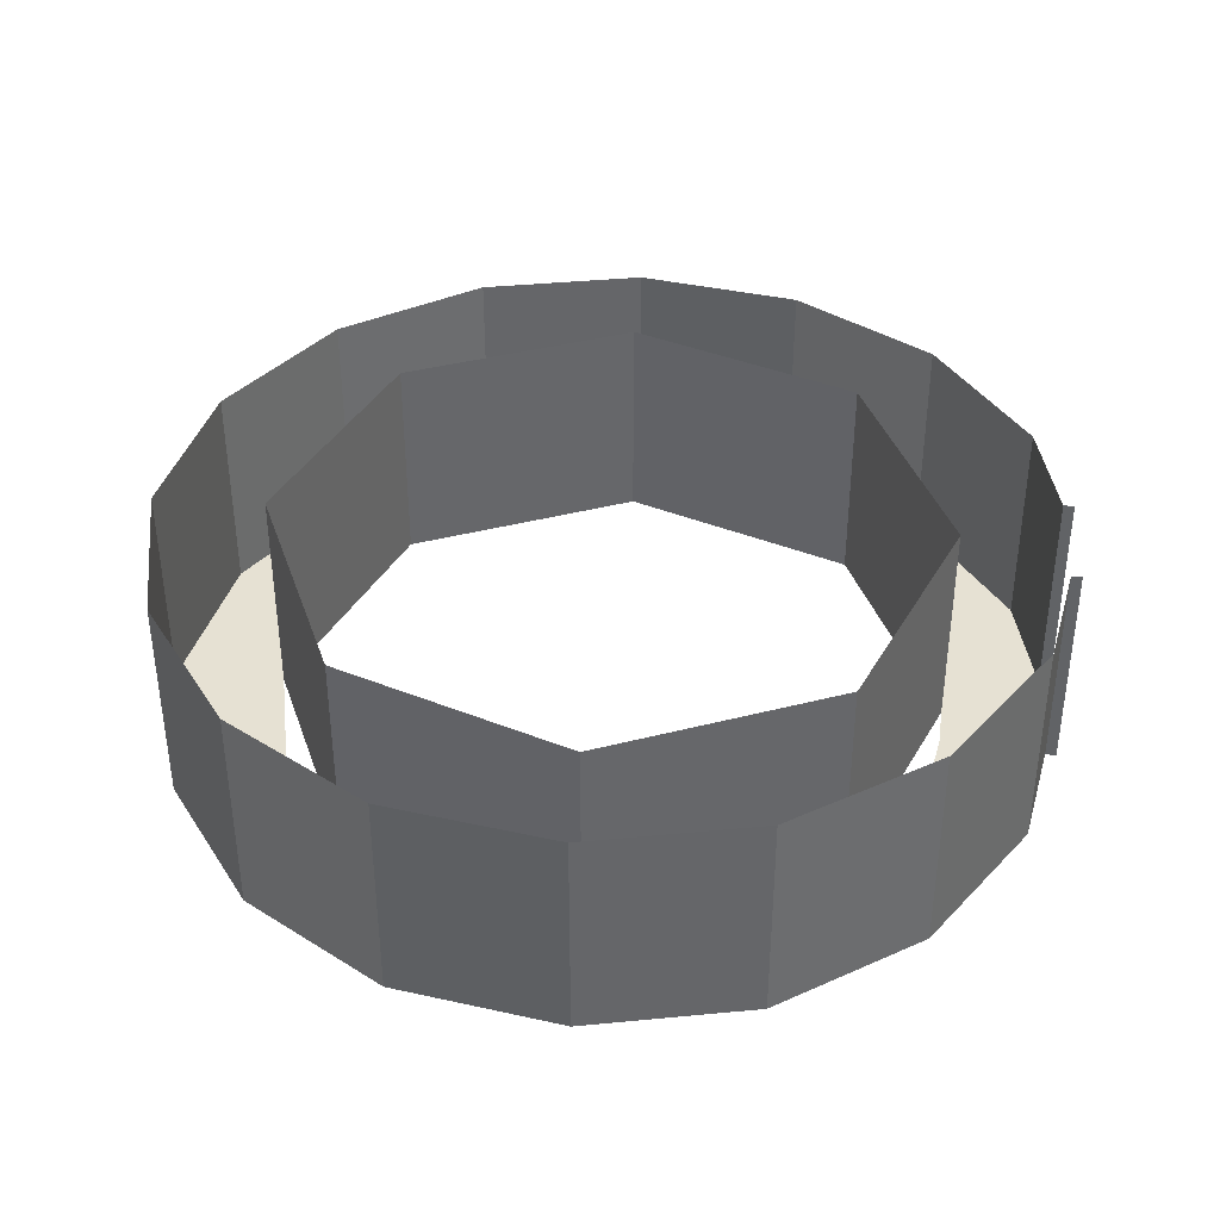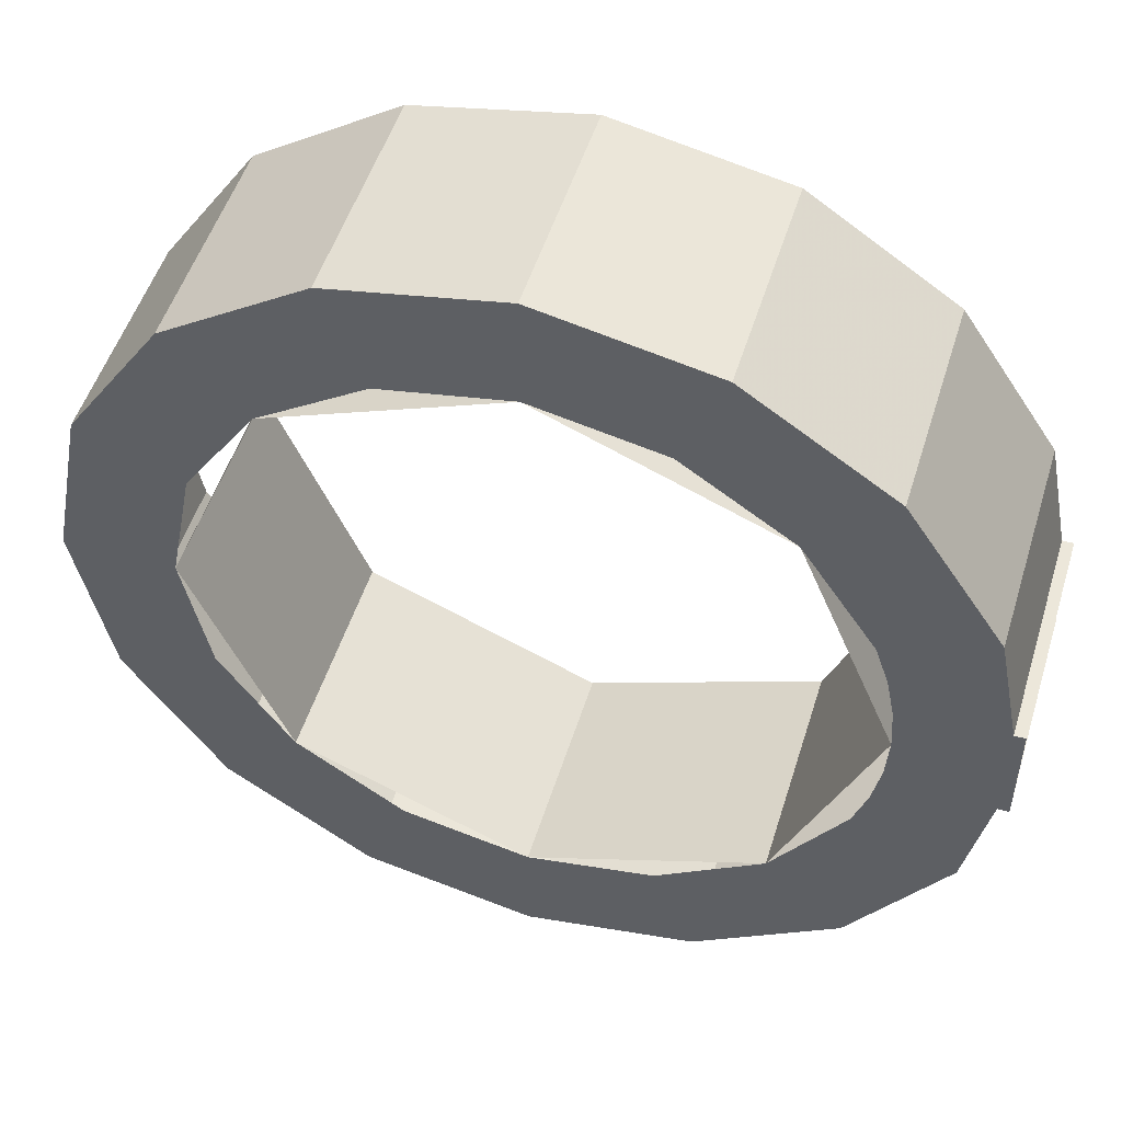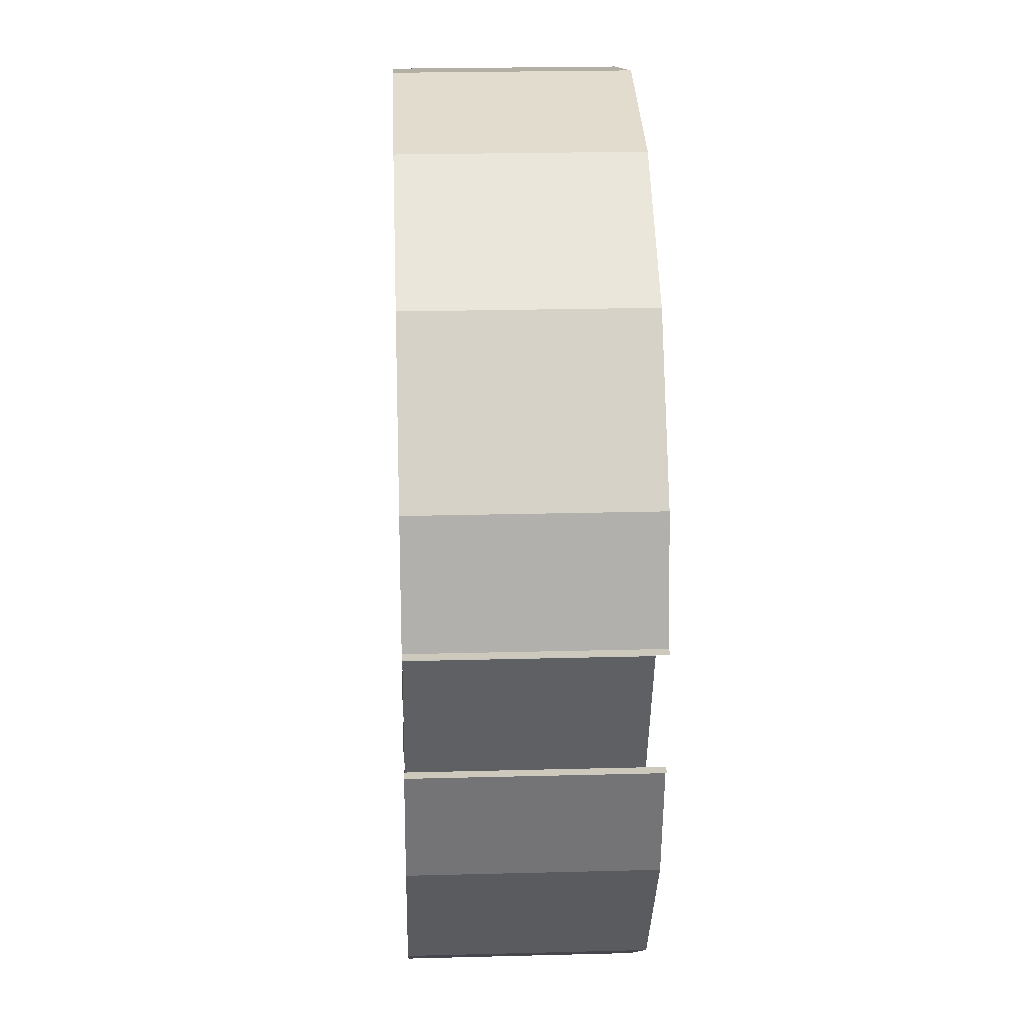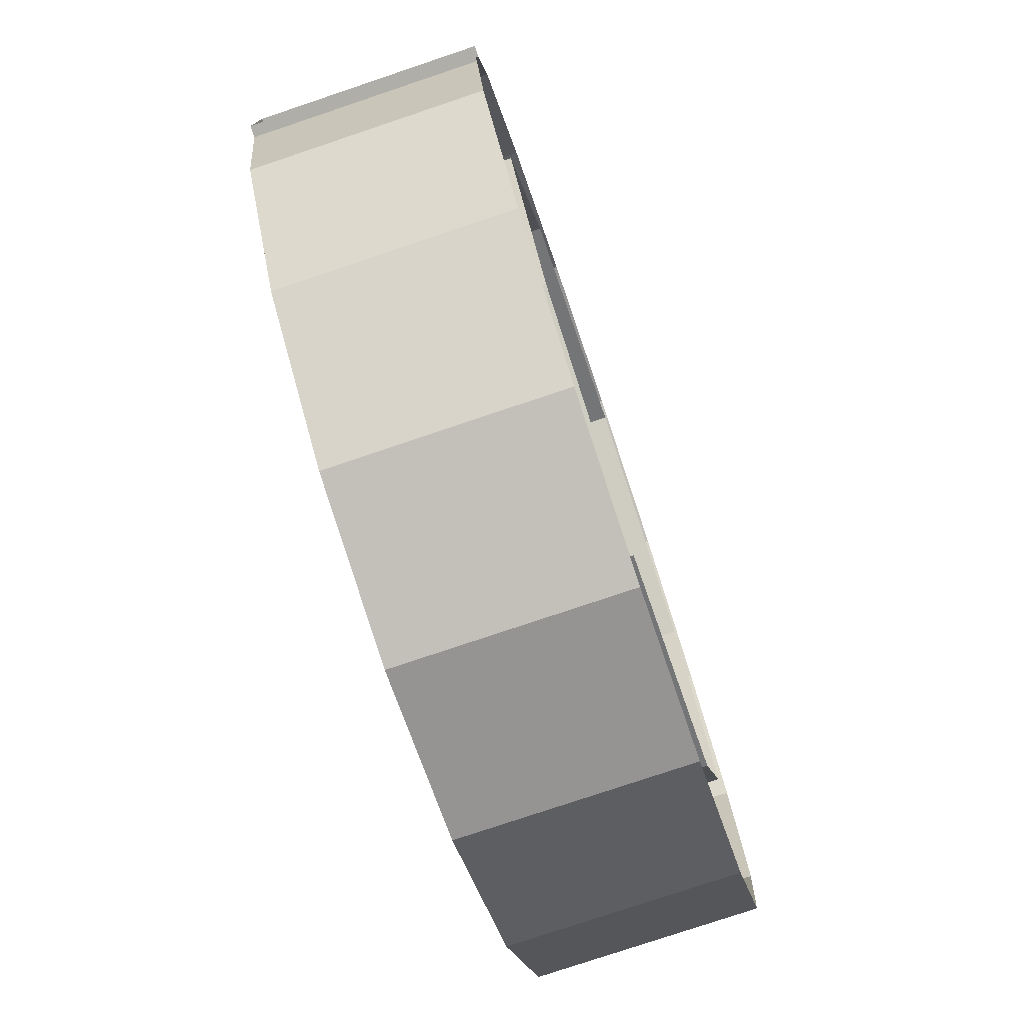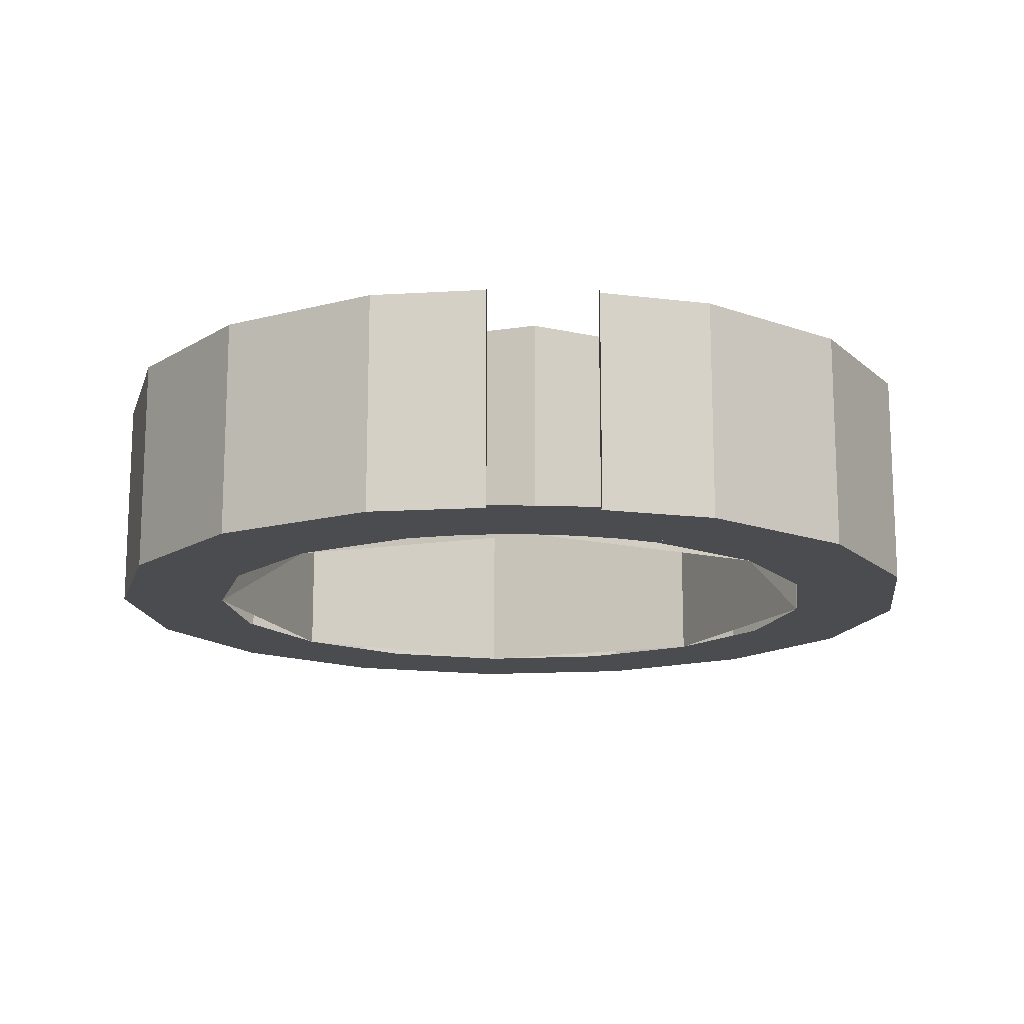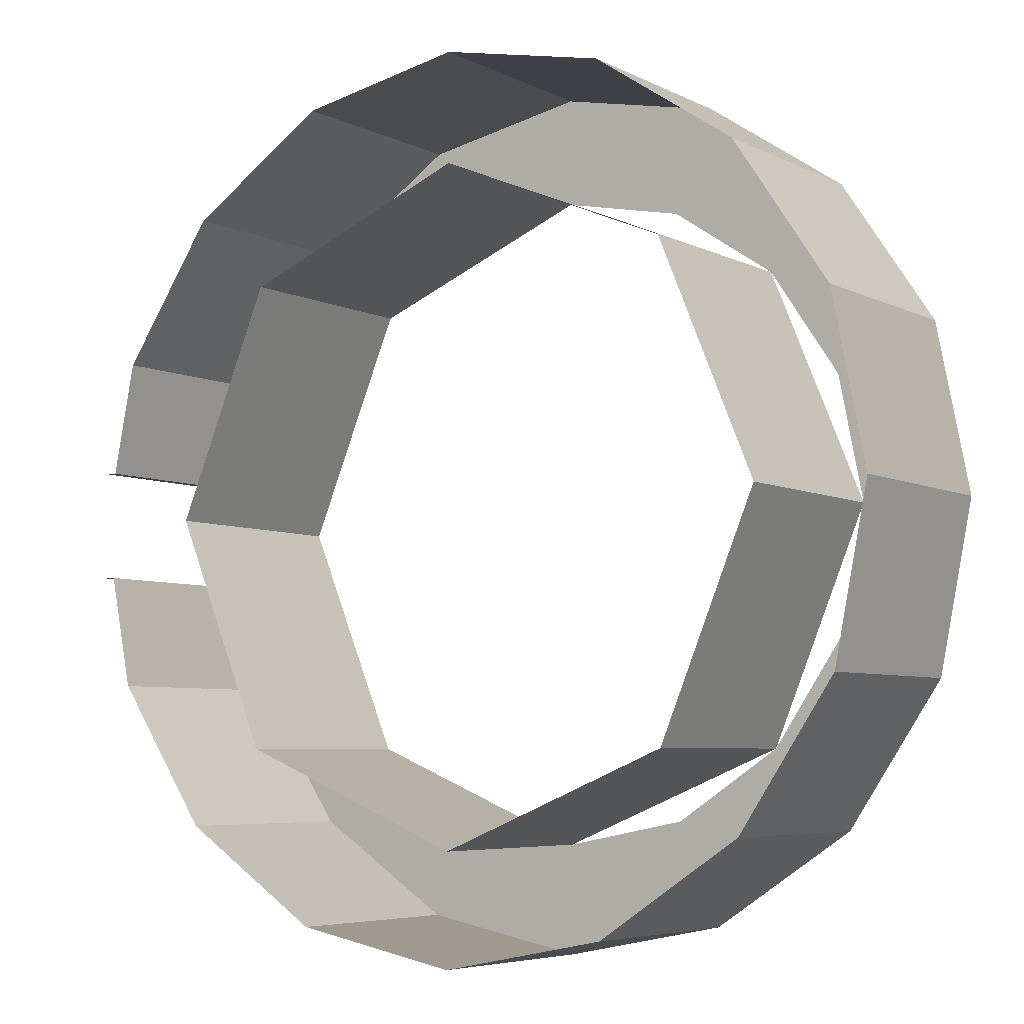
<metadata>
{"format":"obj","ext":"obj","renderer":"f3d","projection":"perspective","resolution":1024,"background":"white","views":[{"elev":38.7,"azim":4.4,"up":"+Y"},{"elev":51.2,"azim":17.1,"up":"+Z"},{"elev":22.7,"azim":87.4,"up":"+Z"},{"elev":-77.5,"azim":108.6,"up":"+Z"},{"elev":-14.8,"azim":86.0,"up":"+Y"},{"elev":-5.6,"azim":-146.1,"up":"+Z"}]}
</metadata>
<code>
v 0.2121 -0.2 -0.2121
v 0.3 -0.2 0
v 0.3 0 0
v 0.2121 0 -0.2121
v 0 -0.2 -0.3
v 0.2121 -0.2 -0.2121
v 0.2121 0 -0.2121
v 0 0 -0.3
v -0.2121 -0.2 -0.2121
v 0 -0.2 -0.3
v 0 0 -0.3
v -0.2121 0 -0.2121
v -0.3 -0.2 0
v -0.2121 -0.2 -0.2121
v -0.2121 0 -0.2121
v -0.3 0 0
v -0.2121 -0.2 0.2121
v -0.3 -0.2 0
v -0.3 0 0
v -0.2121 0 0.2121
v 0 -0.2 0.3
v -0.2121 -0.2 0.2121
v -0.2121 0 0.2121
v 0 0 0.3
v 0.2121 -0.2 0.2121
v 0 -0.2 0.3
v 0 0 0.3
v 0.2121 0 0.2121
v 0.3 -0.2 0
v 0.2121 -0.2 0.2121
v 0.2121 0 0.2121
v 0.3 0 0
v 0.2829 -0.2 -0.2829
v 0.3696 -0.2 -0.1531
v 0.3696 0 -0.1531
v 0.2829 0 -0.2829
v 0.1531 -0.2 -0.3696
v 0.2829 -0.2 -0.2829
v 0.2829 0 -0.2829
v 0.1531 0 -0.3696
v 0 -0.2 -0.4
v 0.1531 -0.2 -0.3696
v 0.1531 0 -0.3696
v 0 0 -0.4
v -0.1531 -0.2 -0.3696
v 0 -0.2 -0.4
v 0 0 -0.4
v -0.1531 0 -0.3696
v -0.2829 -0.2 -0.2829
v -0.1531 -0.2 -0.3696
v -0.1531 0 -0.3696
v -0.2829 0 -0.2829
v -0.3696 -0.2 -0.1531
v -0.2829 -0.2 -0.2829
v -0.2829 0 -0.2829
v -0.3696 0 -0.1531
v -0.4 -0.2 0
v -0.3696 -0.2 -0.1531
v -0.3696 0 -0.1531
v -0.4 0 0
v -0.3696 -0.2 0.1531
v -0.4 -0.2 0
v -0.4 0 0
v -0.3696 0 0.1531
v -0.2829 -0.2 0.2829
v -0.3696 -0.2 0.1531
v -0.3696 0 0.1531
v -0.2829 0 0.2829
v -0.1531 -0.2 0.3696
v -0.2829 -0.2 0.2829
v -0.2829 0 0.2829
v -0.1531 0 0.3696
v 0 -0.2 0.4
v -0.1531 -0.2 0.3696
v -0.1531 0 0.3696
v 0 0 0.4
v 0.1531 -0.2 0.3696
v 0 -0.2 0.4
v 0 0 0.4
v 0.1531 0 0.3696
v 0.2829 -0.2 0.2829
v 0.1531 -0.2 0.3696
v 0.1531 0 0.3696
v 0.2829 0 0.2829
v 0.3696 -0.2 0.1531
v 0.2829 -0.2 0.2829
v 0.2829 0 0.2829
v 0.3696 0 0.1531
v 0.3696 -0.2 -0.1531
v 0.2829 -0.2 -0.2829
v 0.2121 -0.2 -0.2121
v 0.2772 -0.2 -0.1148
v 0.2829 -0.2 -0.2829
v 0.1531 -0.2 -0.3696
v 0.1148 -0.2 -0.2772
v 0.2121 -0.2 -0.2121
v 0.1531 -0.2 -0.3696
v 0 -0.2 -0.4
v 0 -0.2 -0.3
v 0.1148 -0.2 -0.2772
v 0 -0.2 -0.4
v -0.1531 -0.2 -0.3696
v -0.1148 -0.2 -0.2772
v 0 -0.2 -0.3
v -0.1531 -0.2 -0.3696
v -0.2829 -0.2 -0.2829
v -0.2121 -0.2 -0.2121
v -0.1148 -0.2 -0.2772
v -0.2829 -0.2 -0.2829
v -0.3696 -0.2 -0.1531
v -0.2772 -0.2 -0.1148
v -0.2121 -0.2 -0.2121
v -0.3696 -0.2 -0.1531
v -0.4 -0.2 0
v -0.3 -0.2 0
v -0.2772 -0.2 -0.1148
v -0.4 -0.2 0
v -0.3696 -0.2 0.1531
v -0.2772 -0.2 0.1148
v -0.3 -0.2 0
v -0.3696 -0.2 0.1531
v -0.2829 -0.2 0.2829
v -0.2121 -0.2 0.2121
v -0.2772 -0.2 0.1148
v -0.2829 -0.2 0.2829
v -0.1531 -0.2 0.3696
v -0.1148 -0.2 0.2772
v -0.2121 -0.2 0.2121
v -0.1531 -0.2 0.3696
v 0 -0.2 0.4
v 0 -0.2 0.3
v -0.1148 -0.2 0.2772
v 0 -0.2 0.4
v 0.1531 -0.2 0.3696
v 0.1148 -0.2 0.2772
v 0 -0.2 0.3
v 0.1531 -0.2 0.3696
v 0.2829 -0.2 0.2829
v 0.2121 -0.2 0.2121
v 0.1148 -0.2 0.2772
v 0.2829 -0.2 0.2829
v 0.3696 -0.2 0.1531
v 0.2772 -0.2 0.1148
v 0.2121 -0.2 0.2121
v 0.3696 0 -0.1531
v 0.3901 0 -0.05
v 0.3901 -0.2 -0.05
v 0.3696 -0.2 -0.1531
v 0.3696 -0.2 0.1531
v 0.3901 -0.2 0.05
v 0.3901 0 0.05
v 0.3696 0 0.1531
v 0.3 -0.2 0
v 0.3901 -0.2 -0.05
v 0.3901 -0.2 0.05
v 0.3901 -0.2 0.05
v 0.3901 -0.2 -0.05
v 0.4 -0.2 -0.05
v 0.4 -0.2 0.05
v 0.3901 -0.2 -0.05
v 0.3901 0 -0.05
v 0.4 0 -0.05
v 0.4 -0.2 -0.05
v 0.4 -0.2 0.05
v 0.4 0 0.05
v 0.3901 0 0.05
v 0.3901 -0.2 0.05
v 0.3 -0.2 -0.1148
v 0.2772 -0.2 -0.1148
v 0.3696 -0.2 -0.1531
v 0.3 -0.2 0
v 0.3 -0.2 -0.1148
v 0.3696 -0.2 -0.1531
v 0.3901 -0.2 -0.05
v 0.3696 -0.2 0.1531
v 0.2772 -0.2 0.1148
v 0.3 -0.2 0.1148
v 0.3696 -0.2 0.1531
v 0.3 -0.2 0.1148
v 0.3 -0.2 0
v 0.3901 -0.2 0.05
v 0.3 -0.2 0.1148
v 0.2974 -0.2 0.03915
v 0.3 -0.2 0
v 0.3 -0.2 0.1148
v 0.2898 -0.2 0.07764
v 0.2974 -0.2 0.03915
v 0.3 -0.2 0.1148
v 0.2772 -0.2 0.1148
v 0.2898 -0.2 0.07764
v 0.3 -0.2 -0.1148
v 0.2974 -0.2 -0.03915
v 0.3 -0.2 0
v 0.3 -0.2 -0.1148
v 0.2898 -0.2 -0.07764
v 0.2974 -0.2 -0.03915
v 0.3 -0.2 -0.1148
v 0.2772 -0.2 -0.1148
v 0.2898 -0.2 -0.07764
g mesh23742
f 1 2 3
f 3 4 1
f 5 6 7
f 7 8 5
f 9 10 11
f 11 12 9
f 13 14 15
f 15 16 13
f 17 18 19
f 19 20 17
f 21 22 23
f 23 24 21
f 25 26 27
f 27 28 25
f 29 30 31
f 31 32 29
g mesh23744
f 33 35 34
f 35 33 36
f 37 39 38
f 39 37 40
f 41 43 42
f 43 41 44
f 45 47 46
f 47 45 48
f 49 51 50
f 51 49 52
f 53 55 54
f 55 53 56
f 57 59 58
f 59 57 60
f 61 63 62
f 63 61 64
f 65 67 66
f 67 65 68
f 69 71 70
f 71 69 72
f 73 75 74
f 75 73 76
f 77 79 78
f 79 77 80
f 81 83 82
f 83 81 84
f 85 87 86
f 87 85 88
g mesh23746
f 89 91 90
f 91 89 92
f 93 95 94
f 95 93 96
f 97 99 98
f 99 97 100
f 101 103 102
f 103 101 104
f 105 107 106
f 107 105 108
f 109 111 110
f 111 109 112
f 113 115 114
f 115 113 116
f 117 119 118
f 119 117 120
f 121 123 122
f 123 121 124
f 125 127 126
f 127 125 128
f 129 131 130
f 131 129 132
f 133 135 134
f 135 133 136
f 137 139 138
f 139 137 140
f 141 143 142
f 143 141 144
g mesh23748
f 145 146 147
f 147 148 145
f 149 150 151
f 151 152 149
f 153 154 155
f 156 157 158
f 158 159 156
f 160 161 162
f 162 163 160
f 164 165 166
f 166 167 164
f 168 169 170
f 171 172 173
f 173 174 171
f 175 176 177
f 178 179 180
f 180 181 178
g mesh23749
f 182 183 184
f 185 186 187
f 188 189 190
g mesh23751
f 191 193 192
f 194 196 195
f 197 199 198

</code>
